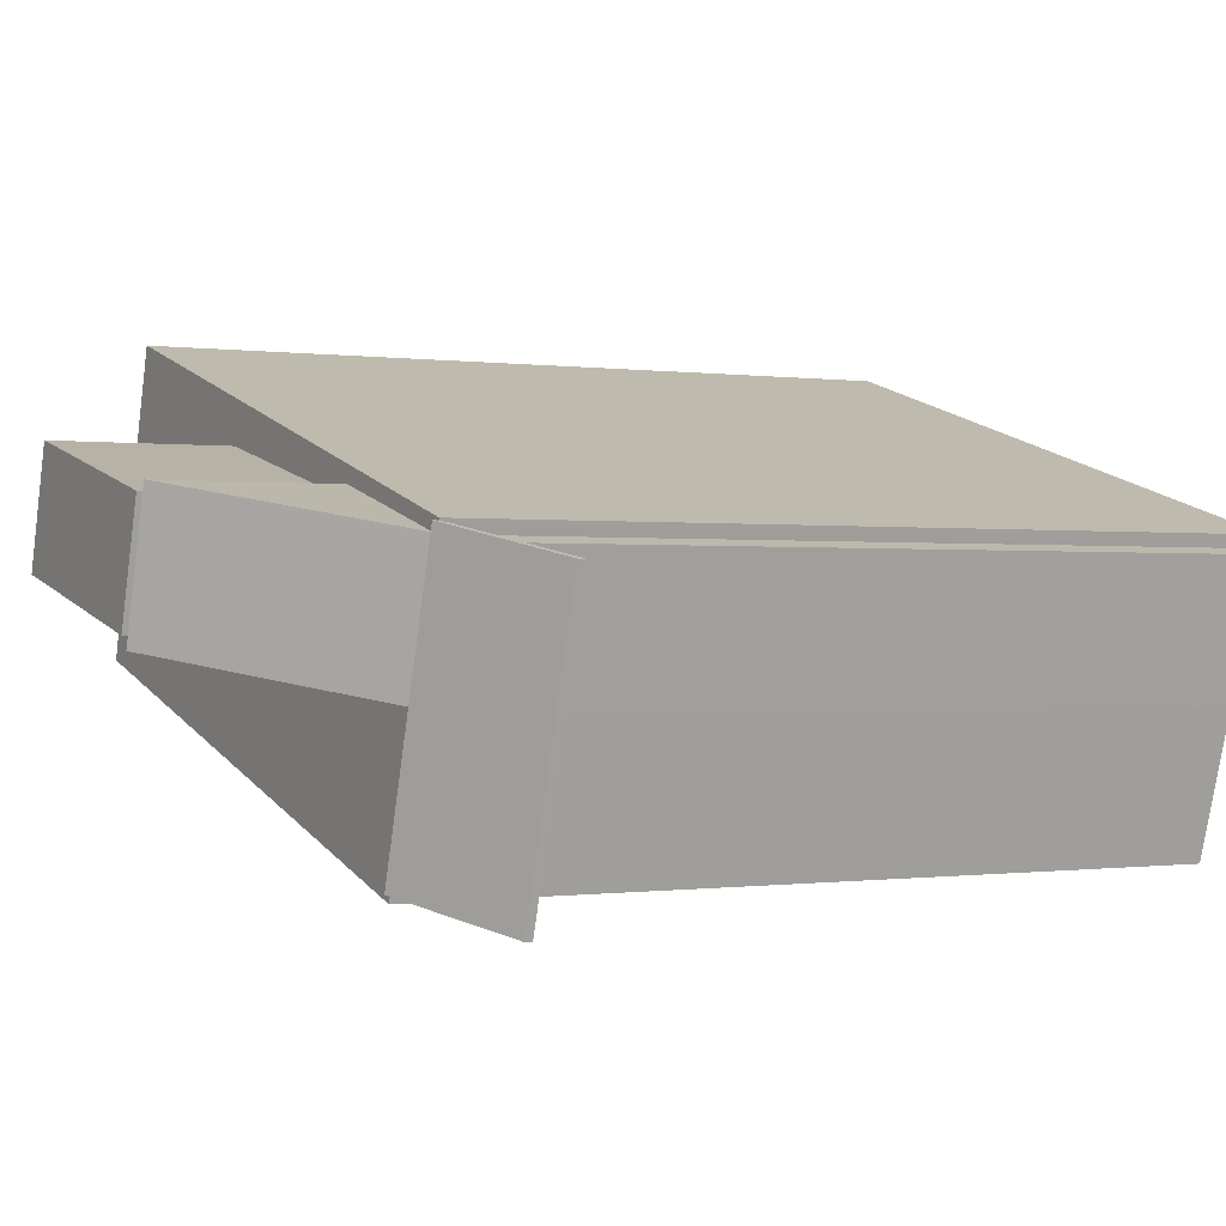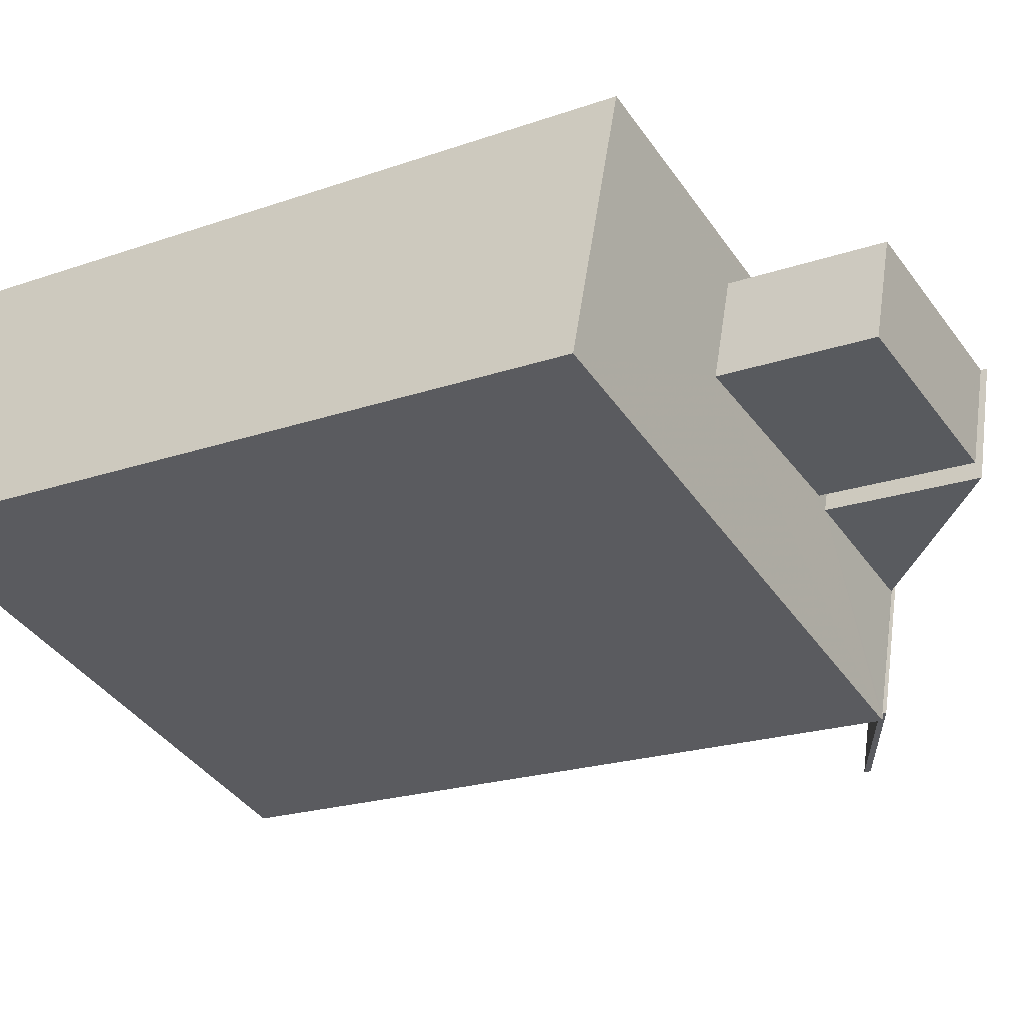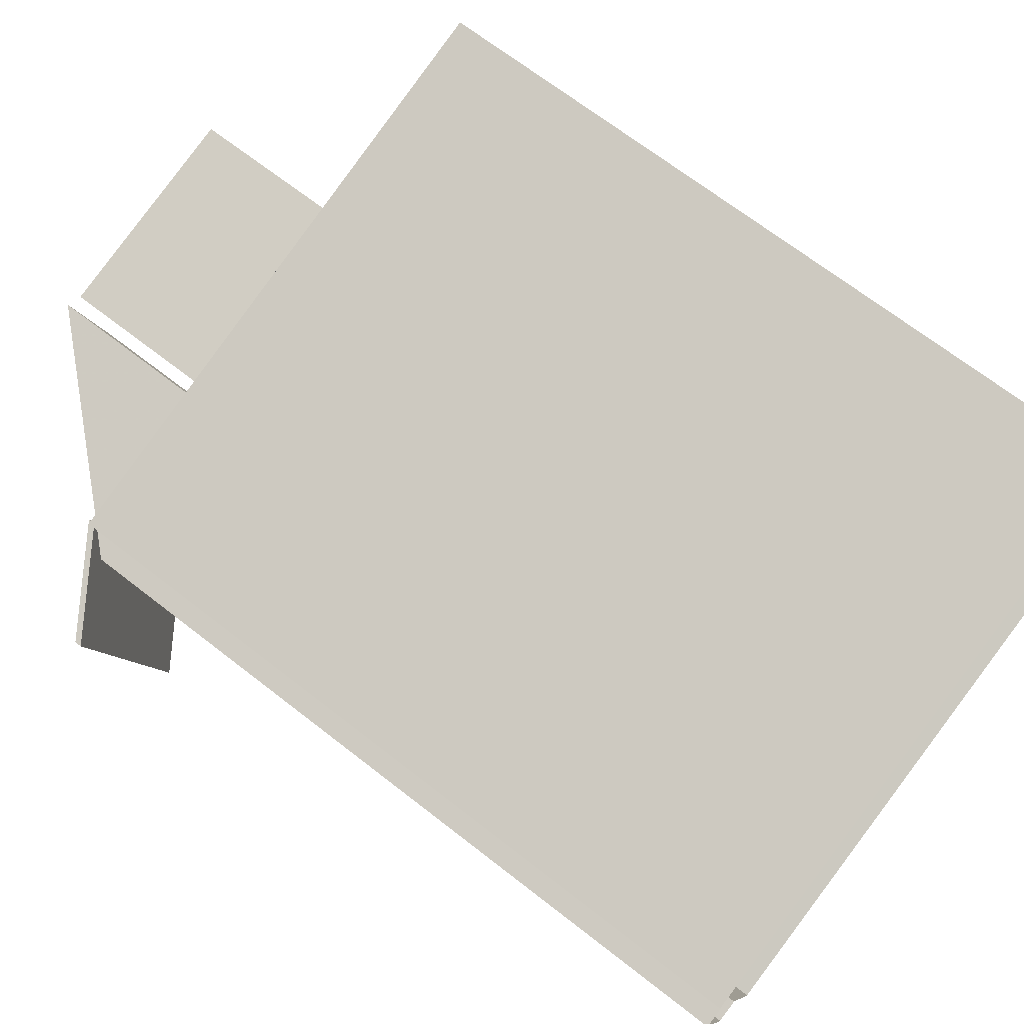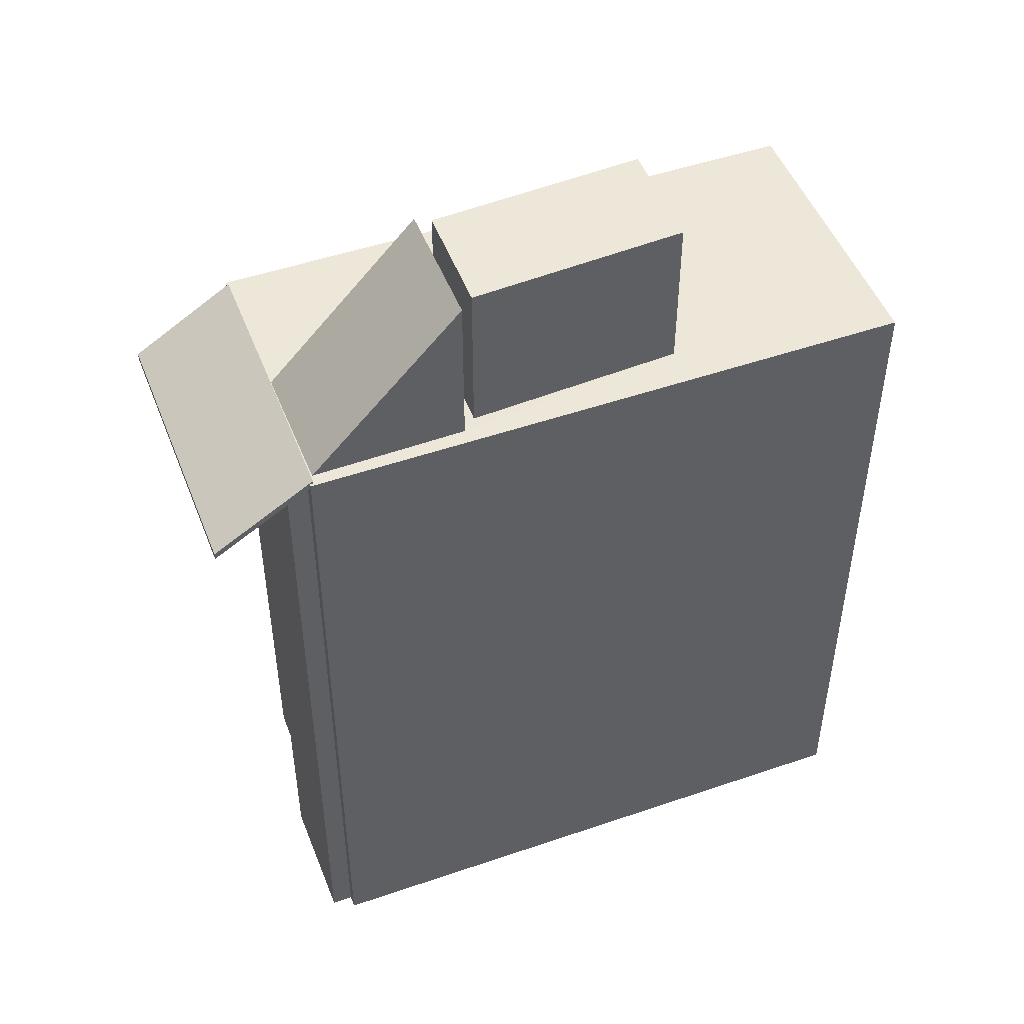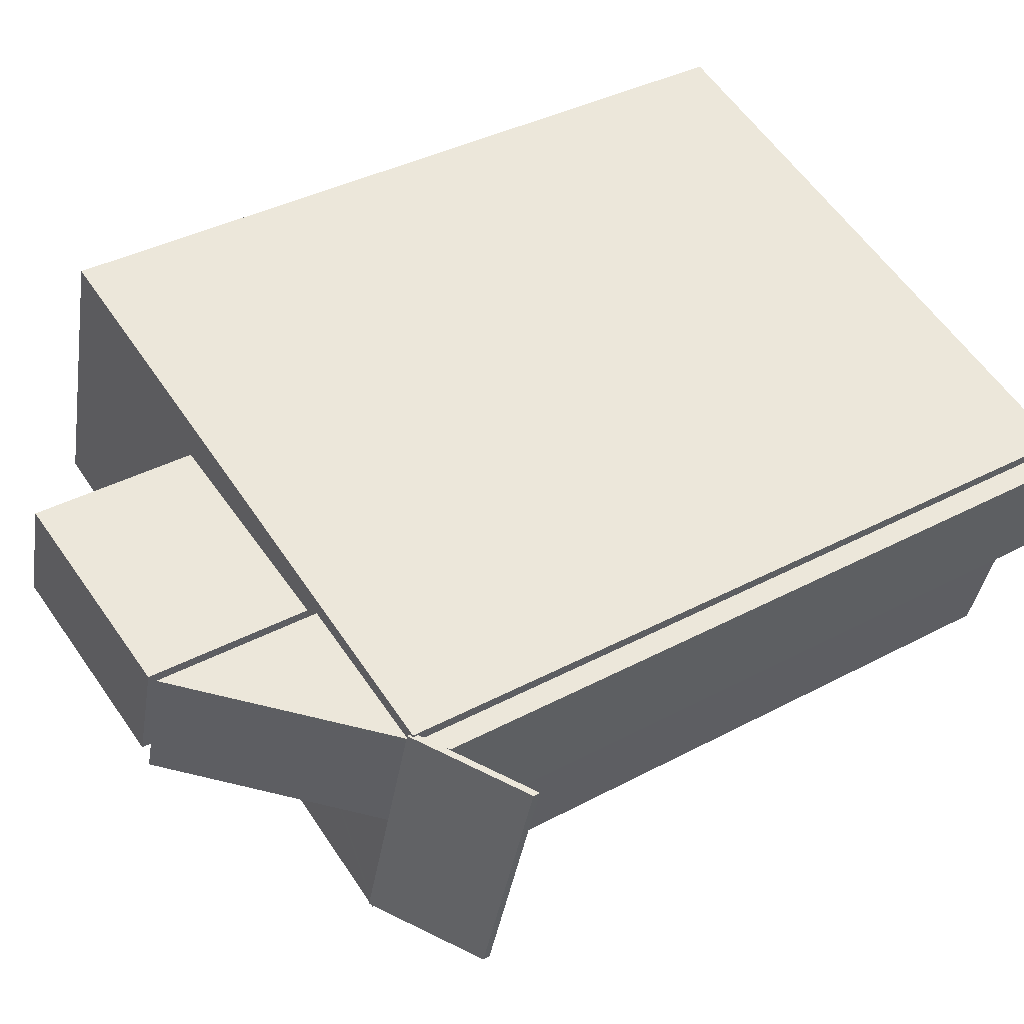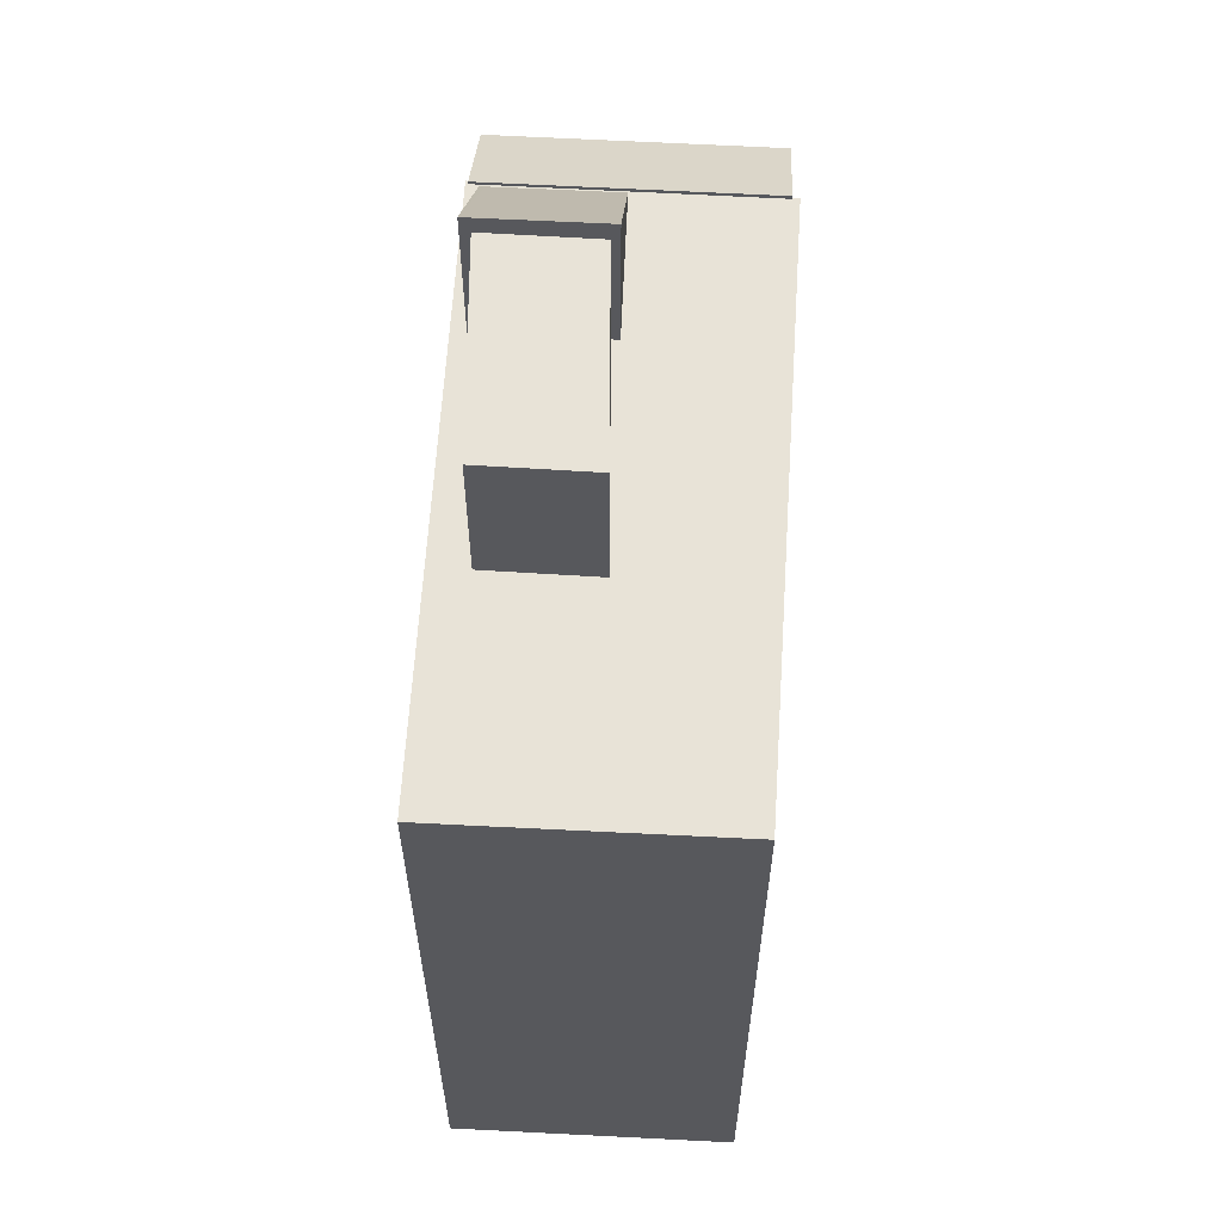
<metadata>
{"format":"obj","ext":"obj","renderer":"f3d","projection":"perspective","resolution":1024,"background":"white","views":[{"elev":-0.3,"azim":60.7,"up":"+Y"},{"elev":-20.5,"azim":-57.5,"up":"+Y"},{"elev":68.1,"azim":128.1,"up":"+Y"},{"elev":49.7,"azim":143.0,"up":"+Z"},{"elev":37.0,"azim":55.3,"up":"+Y"},{"elev":61.6,"azim":-102.8,"up":"+Z"}]}
</metadata>
<code>
v -1.197e+04 -3.39e+04 32.09
v -1.196e+04 -3.39e+04 32.09
v -1.197e+04 -3.391e+04 32.09
v -1.197e+04 -3.39e+04 32.09
v -1.198e+04 -3.39e+04 32.09
v -1.197e+04 -3.391e+04 32.09
v -1.197e+04 -3.391e+04 32.09
v -1.198e+04 -3.39e+04 32.09
v -1.197e+04 -3.391e+04 48.5
v -1.196e+04 -3.391e+04 47.19
v -1.197e+04 -3.391e+04 48.55
v -1.196e+04 -3.39e+04 47.17
v -1.197e+04 -3.39e+04 48.51
v -1.197e+04 -3.39e+04 48.5
v -1.197e+04 -3.391e+04 48.53
v -1.197e+04 -3.39e+04 48.51
v -1.197e+04 -3.391e+04 48.63
v -1.197e+04 -3.391e+04 48.63
v -1.197e+04 -3.39e+04 48.63
v -1.197e+04 -3.391e+04 48.63
v -1.197e+04 -3.391e+04 48.63
v -1.197e+04 -3.39e+04 48.63
v -1.198e+04 -3.39e+04 48.63
v -1.198e+04 -3.39e+04 48.63
v -1.197e+04 -3.39e+04 48.63
v -1.197e+04 -3.39e+04 48.63
v -1.197e+04 -3.39e+04 48.63
v -1.197e+04 -3.39e+04 48.63
v -1.197e+04 -3.39e+04 48.63
v -1.197e+04 -3.39e+04 48.63
v -1.197e+04 -3.39e+04 48.63
v -1.198e+04 -3.39e+04 48.63
v -1.197e+04 -3.39e+04 48.63
v -1.197e+04 -3.39e+04 48.63
v -1.197e+04 -3.39e+04 48.63
v -1.197e+04 -3.39e+04 48.63
v -1.197e+04 -3.39e+04 48.7
v -1.197e+04 -3.391e+04 48.72
v -1.196e+04 -3.391e+04 47.34
v -1.196e+04 -3.39e+04 47.32
v -1.197e+04 -3.391e+04 48.03
v -1.196e+04 -3.39e+04 48.03
v -1.197e+04 -3.39e+04 52.13
v -1.197e+04 -3.39e+04 52.13
v -1.197e+04 -3.39e+04 52.12
v -1.197e+04 -3.39e+04 52.12
v -1.197e+04 -3.39e+04 52.12
v -1.197e+04 -3.39e+04 52.12
f 1 2 3
f 4 1 5
f 6 7 8
f 1 3 6
f 5 6 8
f 1 6 5
f 9 10 11
f 12 10 9
f 13 12 14
f 11 15 9
f 16 13 14
f 14 12 9
f 17 18 19
f 20 18 21
f 21 22 23
f 23 22 24
f 24 22 25
f 26 27 28
f 19 29 17
f 26 22 30
f 30 18 17
f 26 30 27
f 18 30 21
f 21 30 22
f 29 19 31
f 32 24 25
f 27 33 28
f 28 33 25
f 34 35 36
f 19 36 31
f 36 33 31
f 35 32 33
f 25 33 32
f 36 35 33
f 37 38 39
f 40 37 39
f 14 41 42
f 14 9 41
f 31 43 29
f 43 44 29
f 44 17 29
f 45 46 47
f 48 45 47
f 32 4 5
f 32 35 4
f 6 11 7
f 7 11 21
f 6 15 11
f 21 11 20
f 35 34 13
f 35 13 4
f 13 1 4
f 13 16 1
f 23 8 7
f 21 23 7
f 8 24 5
f 5 24 32
f 23 24 8
f 18 38 19
f 38 37 19
f 37 36 19
f 36 37 34
f 13 34 40
f 13 40 12
f 34 37 40
f 40 39 10
f 12 40 10
f 38 20 39
f 10 39 11
f 18 20 38
f 39 20 11
f 42 3 2
f 42 41 3
f 9 15 41
f 41 6 3
f 41 15 6
f 2 1 42
f 42 16 14
f 42 1 16
f 30 17 44
f 30 44 27
f 44 43 27
f 43 33 27
f 31 33 43
f 28 48 47
f 26 28 47
f 26 47 46
f 22 26 46
f 25 46 45
f 25 22 46
f 28 45 48
f 28 25 45

</code>
